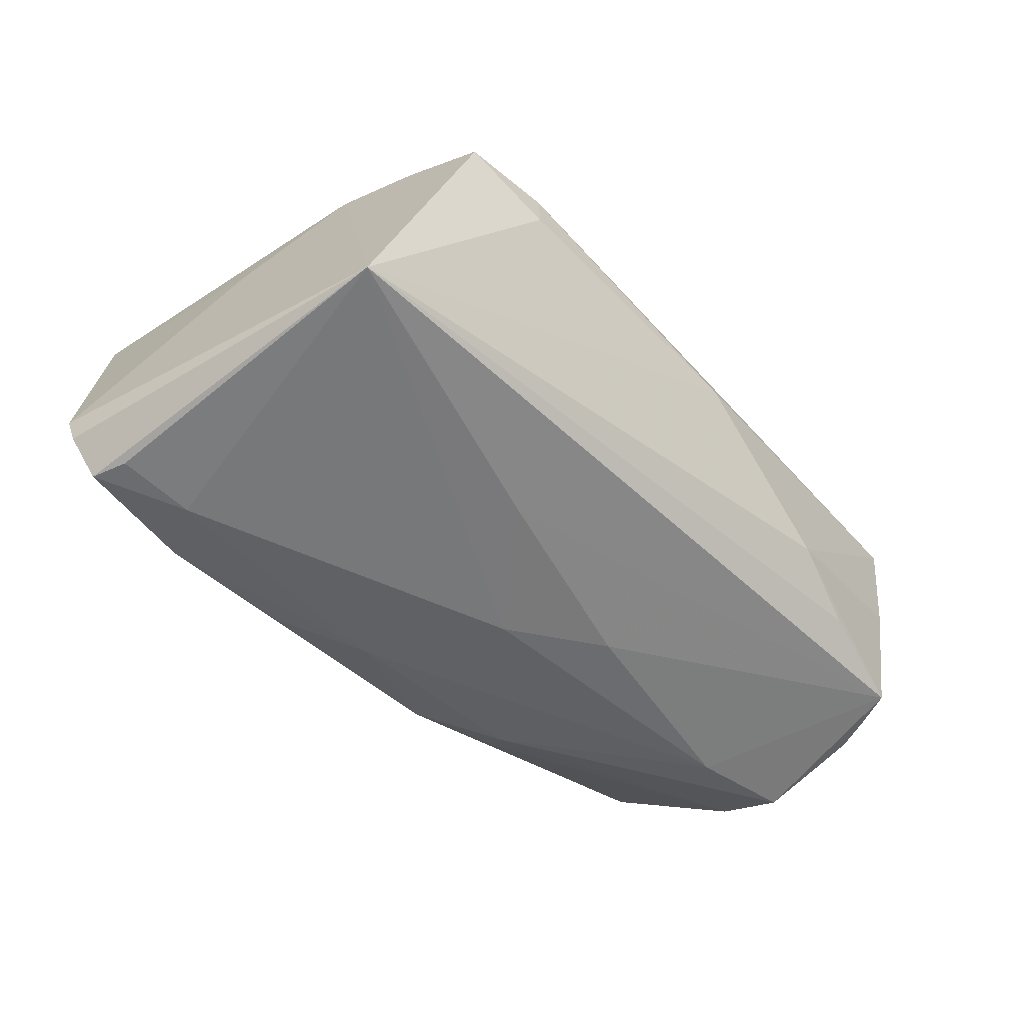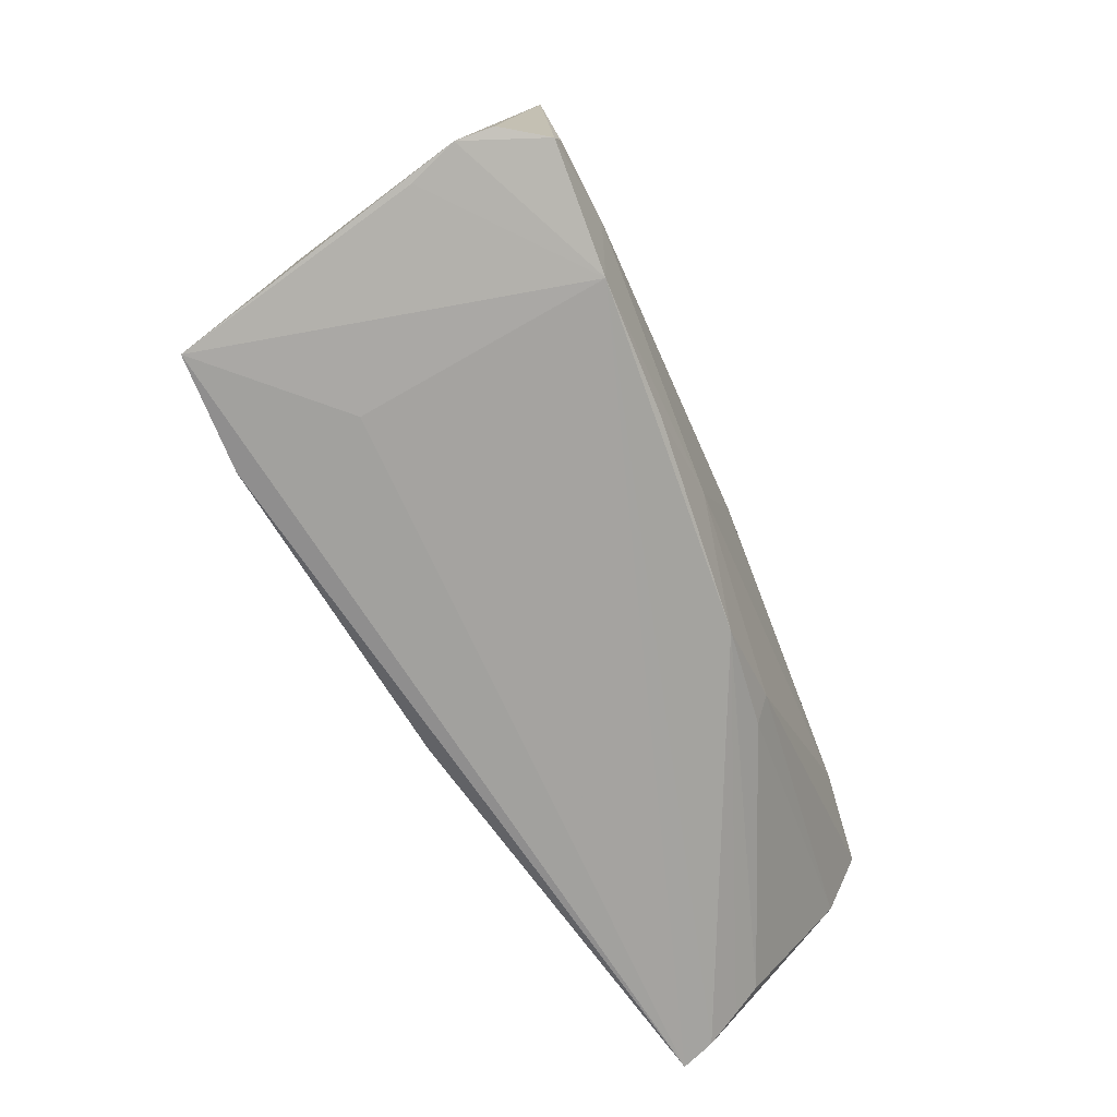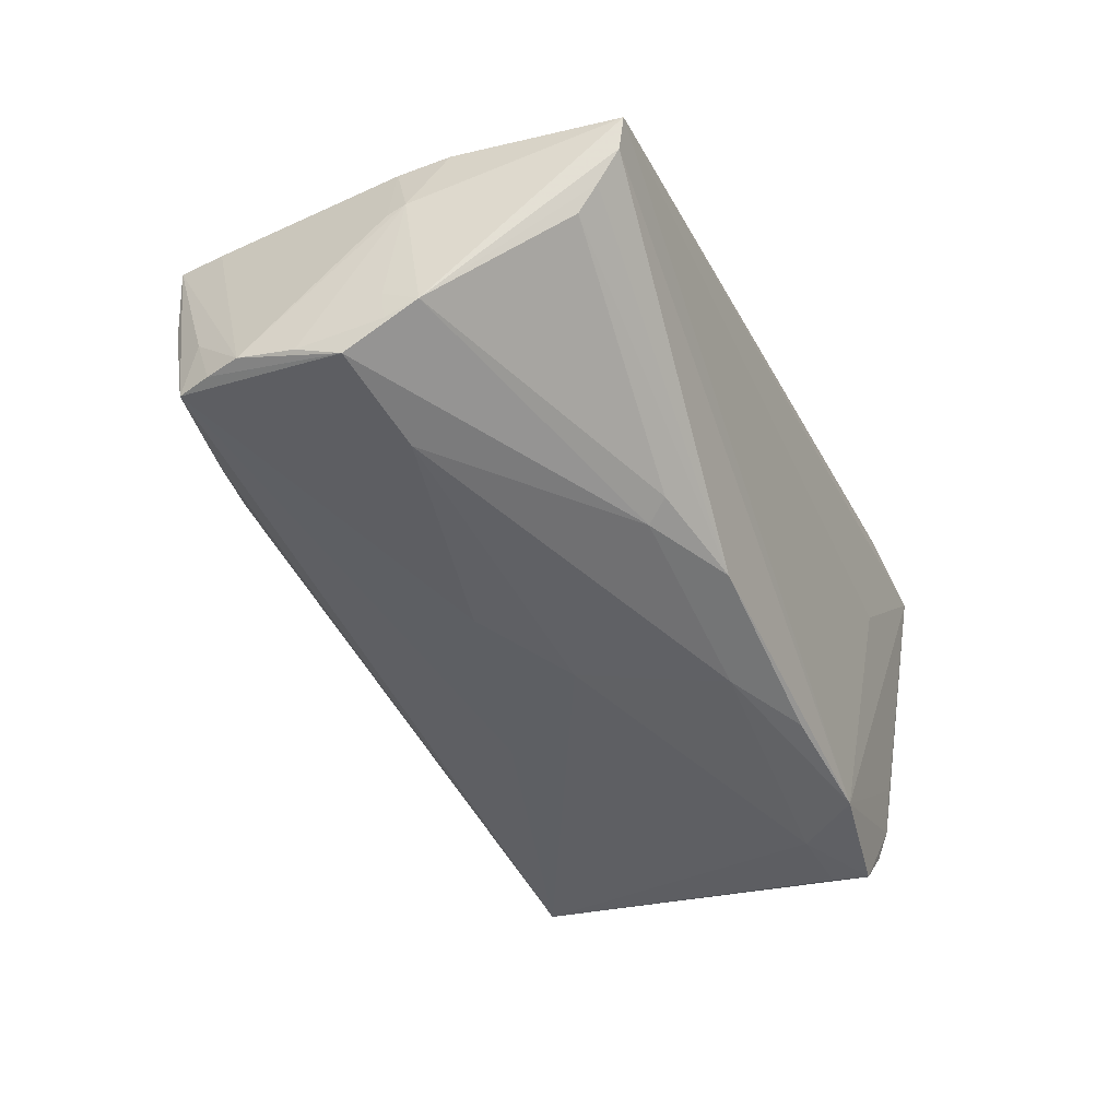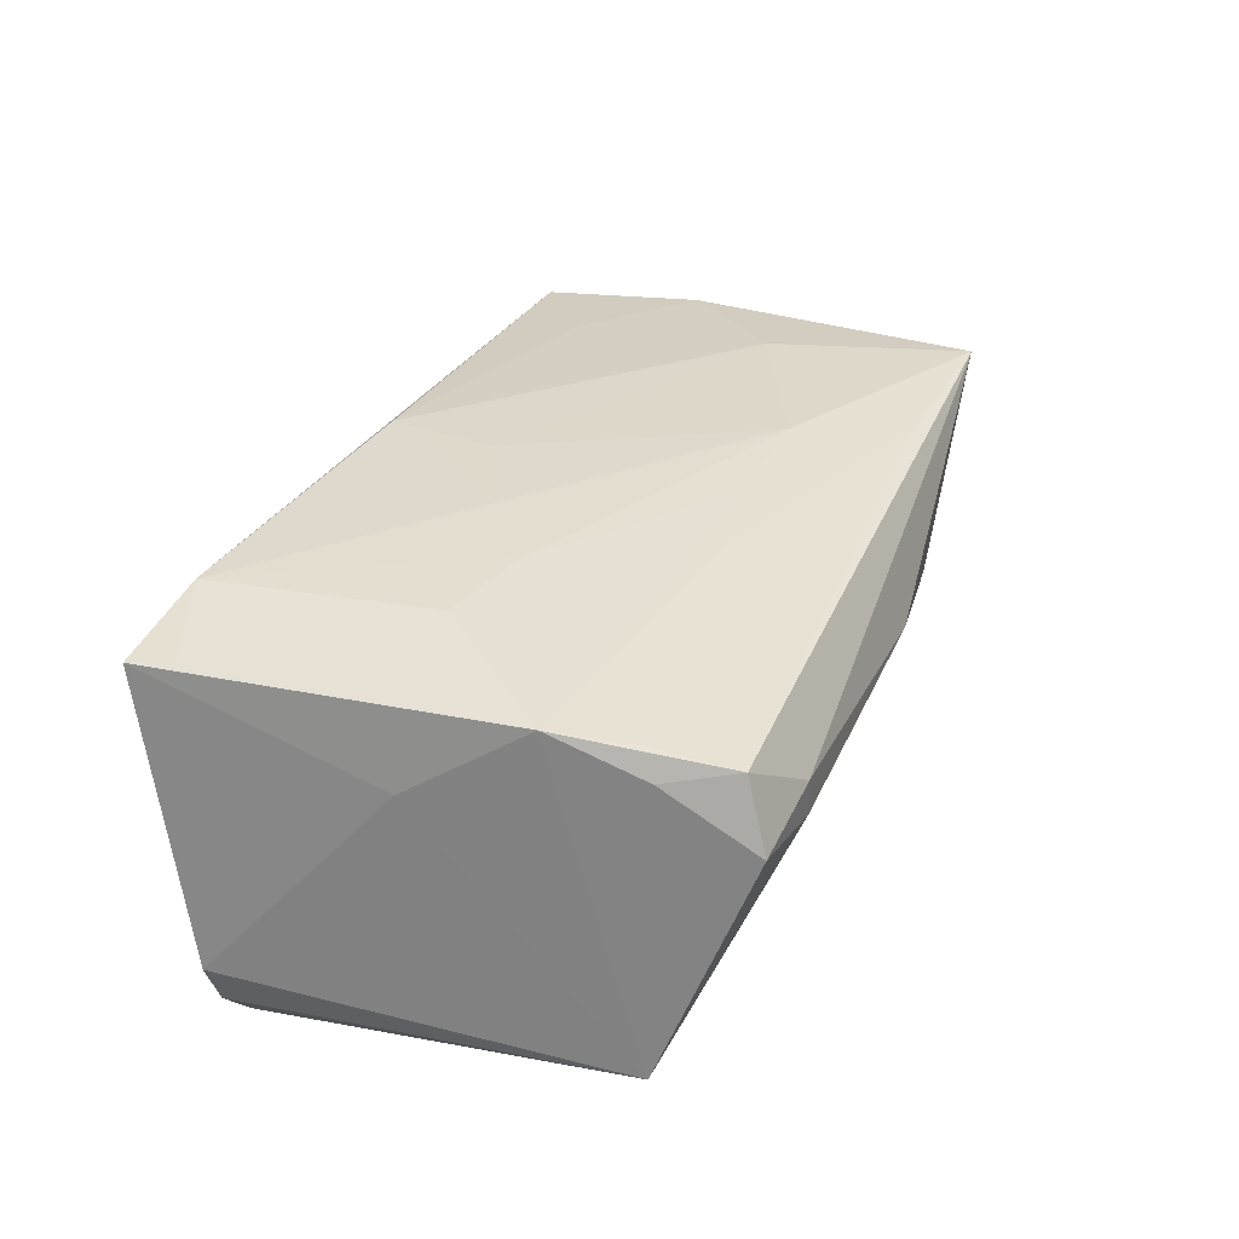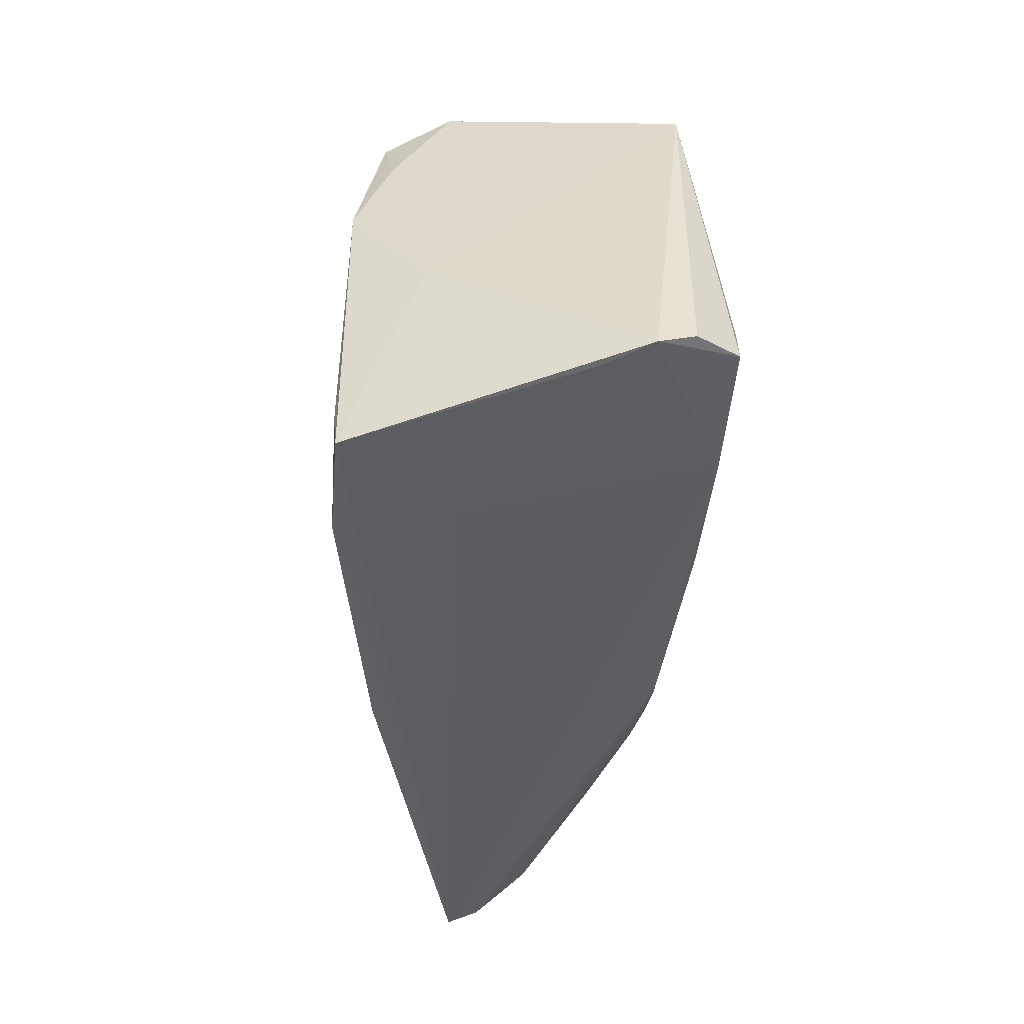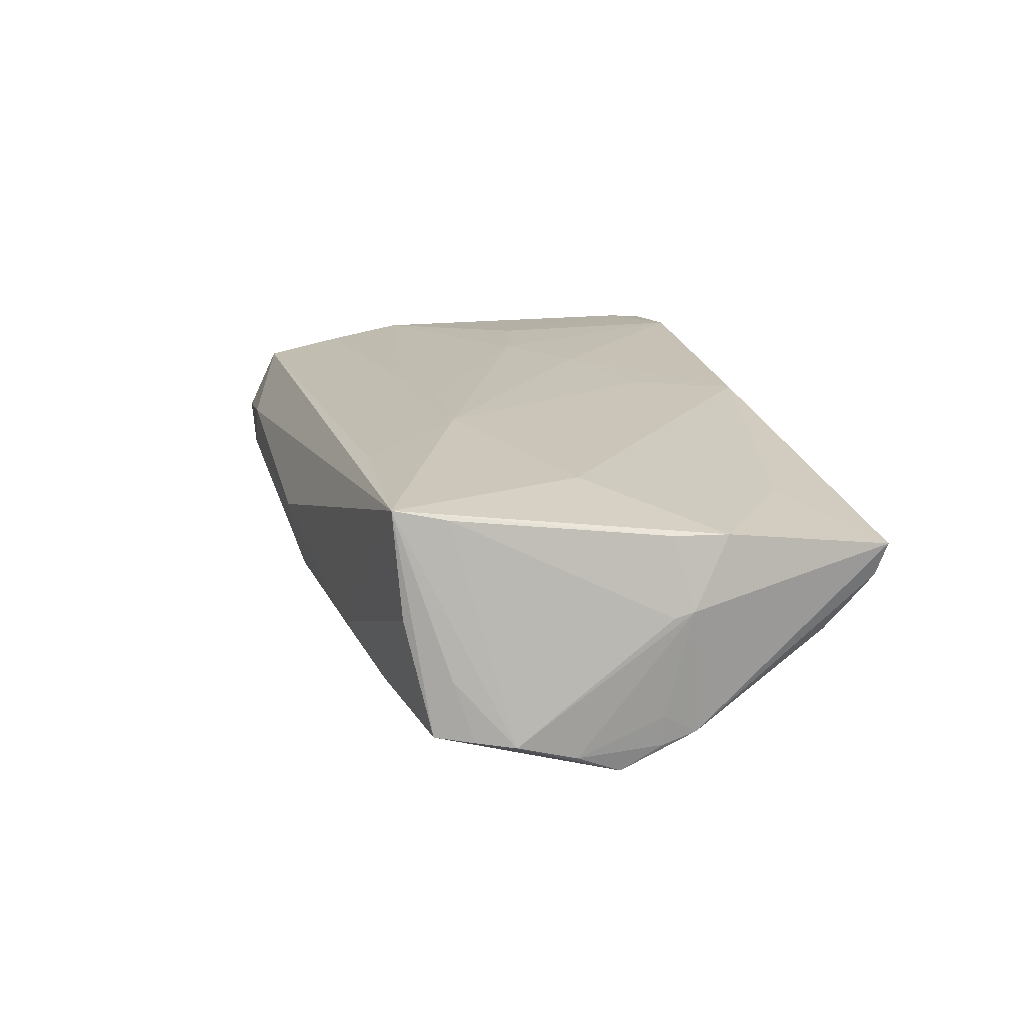
<metadata>
{"format":"obj","ext":"obj","renderer":"f3d","projection":"perspective","resolution":1024,"background":"white","views":[{"elev":-51.1,"azim":134.6,"up":"+Z"},{"elev":-66.3,"azim":112.3,"up":"+Y"},{"elev":-45.7,"azim":-64.9,"up":"+Z"},{"elev":40.1,"azim":113.0,"up":"+Z"},{"elev":-39.9,"azim":86.3,"up":"+Y"},{"elev":12.0,"azim":-103.2,"up":"+Z"}]}
</metadata>
<code>
v 0.01122 0.01225 -0.02025
v -0.01759 0.0253 0.01592
v 0.04889 -0.02872 0.02278
v 0.05666 -0.02599 -0.006419
v -0.05633 0.0176 -0.01508
v -0.006218 0.01245 0.01878
v -0.05373 0.02671 0.01254
v 0.03784 0.02988 0.0193
v -0.05586 0.02011 -0.00763
v 0.009047 -0.01943 -0.02196
v 0.04194 0.02149 0.01811
v 0.03887 -0.02472 -0.02149
v -0.05312 -0.02957 -0.00194
v 0.05072 -0.03387 0.02237
v -0.05517 -0.03387 0.005889
v -0.05653 -0.005277 -0.01698
v -0.01799 -0.02007 -0.01966
v -0.05726 -0.01278 0.008557
v -0.05484 0.02227 -0.0145
v -0.05242 -0.02685 -0.005078
v -0.0574 -0.005917 0.00872
v 0.03647 -0.03166 0.008215
v 0.05307 -0.01714 -0.02204
v 0.05878 -0.02421 -0.01212
v -0.04122 0.02575 -0.01106
v 0.003941 0.01519 0.01924
v 0.02905 0.03387 0.006953
v -0.0421 -0.001356 -0.02136
v -0.02148 0.01291 0.01753
v -0.005828 -0.02536 -0.01926
v 0.03636 -0.03378 0.02278
v 0.0408 0.03333 0.01095
v -0.0009076 -0.002492 -0.02255
v 0.05457 -0.02183 -0.02193
v 0.02895 0.03368 0.01176
v -0.05765 0.01288 -0.01564
v -0.05714 -0.005158 -0.0133
v 0.01832 -0.00369 0.02185
v -0.054 -0.03273 0.00186
v -0.05724 0.005444 -0.01759
v -0.0309 0.02899 -0.006441
v -0.05869 -0.005767 -0.0008967
v 0.04013 0.01979 0.02118
v 0.0489 -0.004203 0.01304
v -0.05878 -0.008198 -0.0001987
v -0.007228 0.03319 0.004253
v 0.04289 -0.0169 -0.02278
v 0.05831 -0.02268 -0.01656
v -0.04221 -0.02407 0.0104
v -0.01968 -0.02295 -0.01773
v -0.05615 -9.287e-05 -0.01993
v 0.01812 0.03221 0.002175
v 0.03064 -0.00665 0.02278
v -0.04373 0.002022 0.01346
v -0.003974 -0.03131 0.01787
v -0.00284 -0.01748 0.01884
v -0.0536 0.0255 -0.000499
v 0.02138 -0.0243 -0.02123
v -0.03141 0.02585 0.01477
v 0.009326 -0.01117 0.02085
v 0.04955 0.02433 -0.01781
v -0.05484 0.02018 0.01129
v -0.05639 -0.009475 -0.01561
v -0.01401 0.004921 -0.02159
v 0.04362 0.009722 0.02265
f 45 15 18
f 44 14 24
f 61 44 24
f 24 14 4
f 4 12 24
f 14 12 4
f 14 15 22
f 22 12 14
f 15 12 22
f 51 19 28
f 32 61 27
f 46 61 41
f 48 61 24
f 63 16 51
f 63 15 45
f 10 47 12
f 46 41 7
f 49 18 15
f 15 55 49
f 52 61 46
f 46 27 52
f 52 27 61
f 25 61 19
f 19 41 25
f 25 41 61
f 19 61 1
f 12 47 34
f 24 12 34
f 34 48 24
f 61 48 34
f 19 51 5
f 51 36 5
f 37 63 45
f 16 63 37
f 40 36 51
f 51 16 40
f 16 37 40
f 45 36 40
f 40 37 45
f 17 63 51
f 17 51 28
f 28 10 17
f 17 10 30
f 15 63 39
f 39 12 15
f 39 30 12
f 12 30 58
f 58 10 12
f 30 10 58
f 46 7 35
f 35 27 46
f 32 27 35
f 57 41 19
f 19 7 57
f 57 7 41
f 54 7 18
f 18 49 54
f 54 49 55
f 45 18 21
f 18 7 21
f 42 36 45
f 45 21 42
f 33 10 28
f 47 10 33
f 61 47 33
f 33 1 61
f 23 47 61
f 61 34 23
f 23 34 47
f 36 7 9
f 9 5 36
f 9 7 19
f 19 5 9
f 20 63 50
f 63 17 50
f 30 20 50
f 50 17 30
f 13 63 20
f 13 39 63
f 13 20 30
f 30 39 13
f 31 15 14
f 31 55 15
f 8 35 7
f 32 35 8
f 55 31 60
f 60 31 38
f 62 21 7
f 62 42 21
f 62 7 36
f 36 42 62
f 64 33 28
f 1 33 64
f 28 19 64
f 19 1 64
f 38 31 53
f 32 8 11
f 11 61 32
f 56 54 55
f 55 60 56
f 59 8 7
f 65 6 38
f 38 53 65
f 65 11 8
f 14 44 65
f 44 61 65
f 61 11 65
f 29 60 38
f 38 6 29
f 54 56 29
f 29 56 60
f 7 54 29
f 29 59 7
f 8 59 2
f 43 65 8
f 8 2 43
f 3 53 31
f 3 65 53
f 3 31 14
f 14 65 3
f 6 65 26
f 65 43 26
f 26 43 2
f 26 2 59
f 26 29 6
f 59 29 26

</code>
